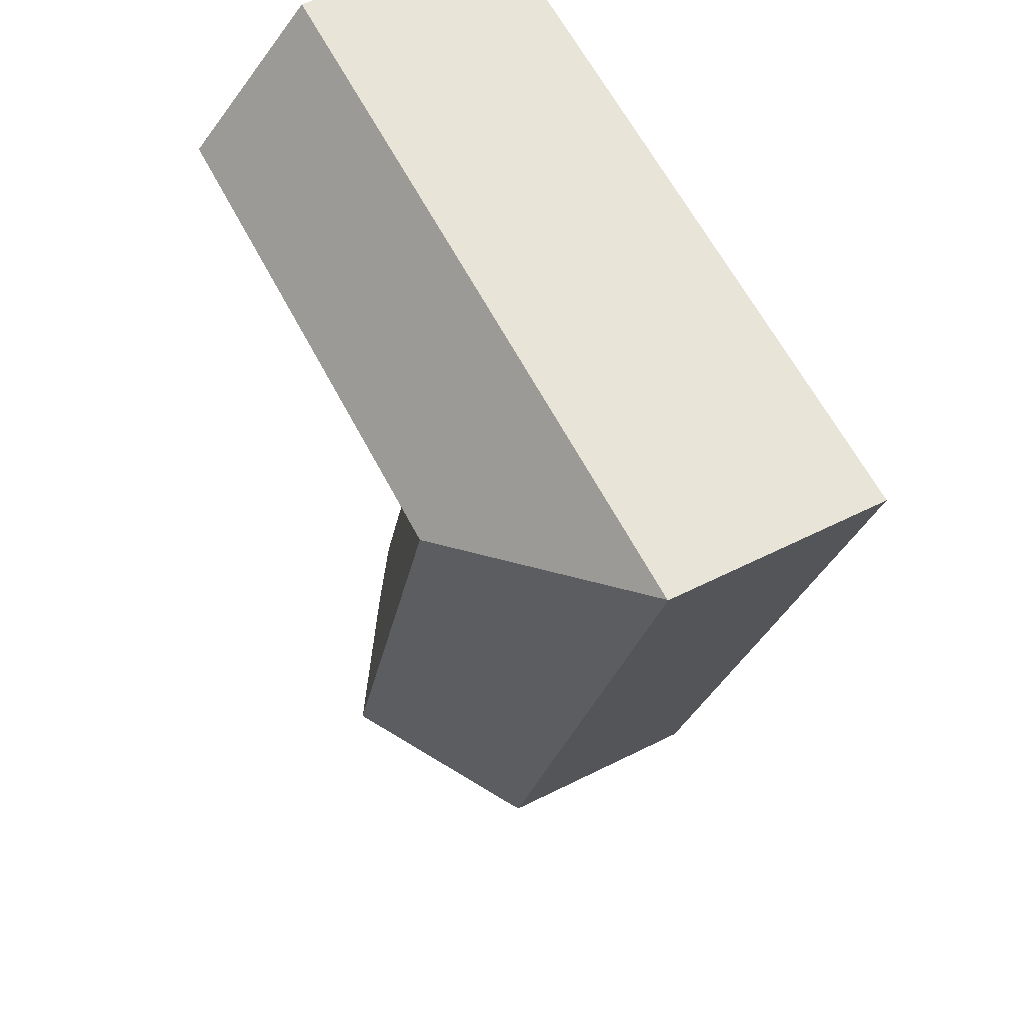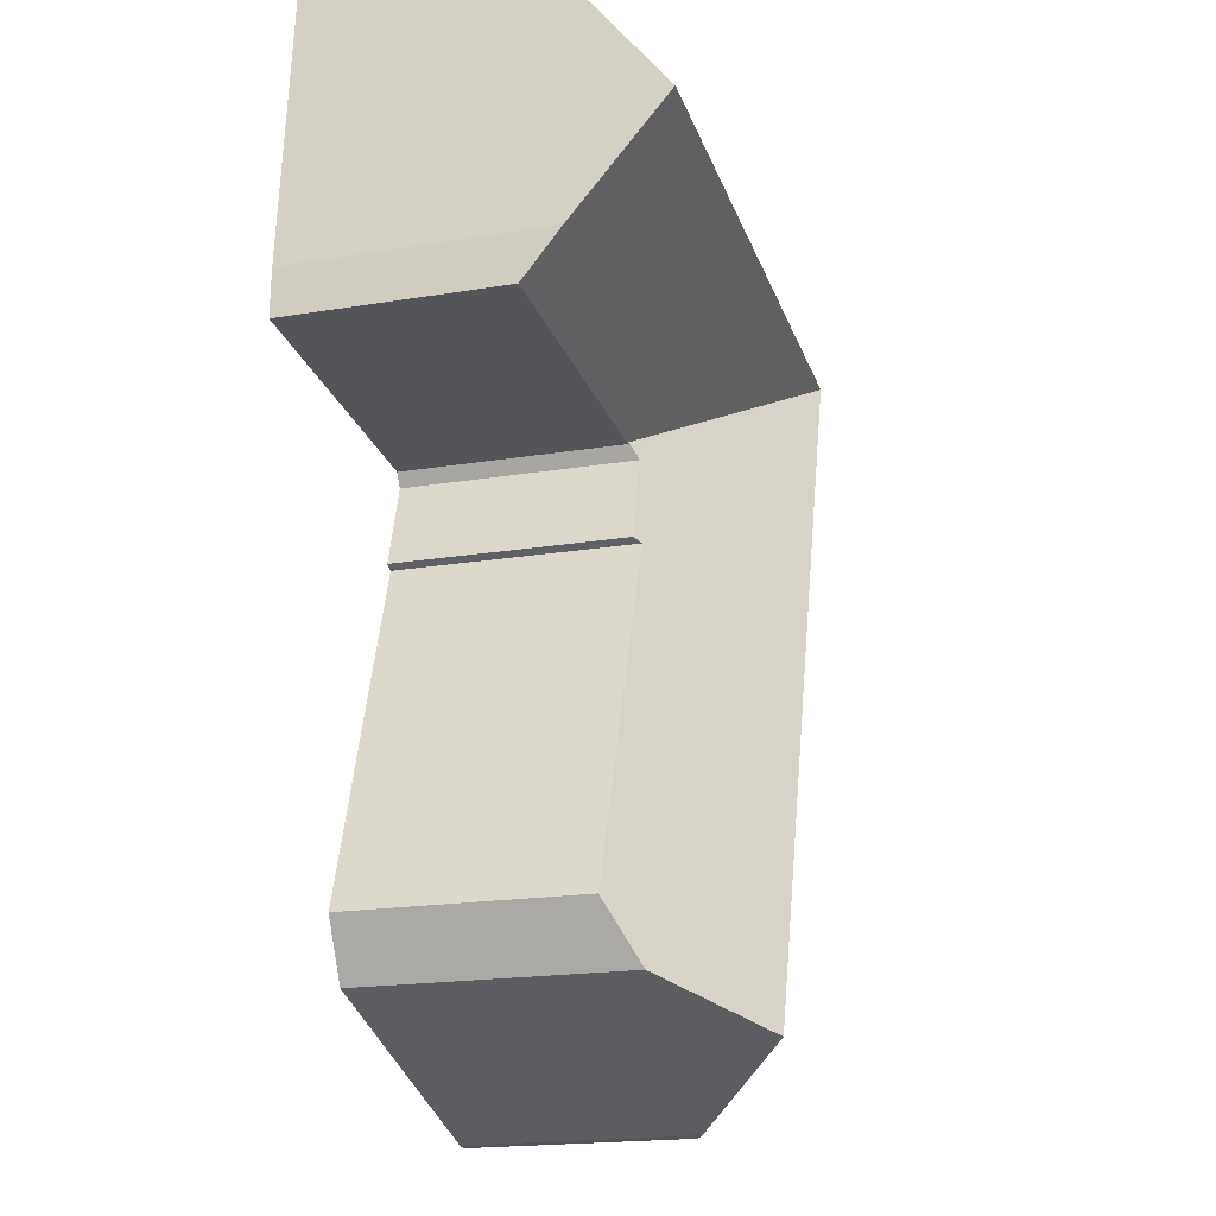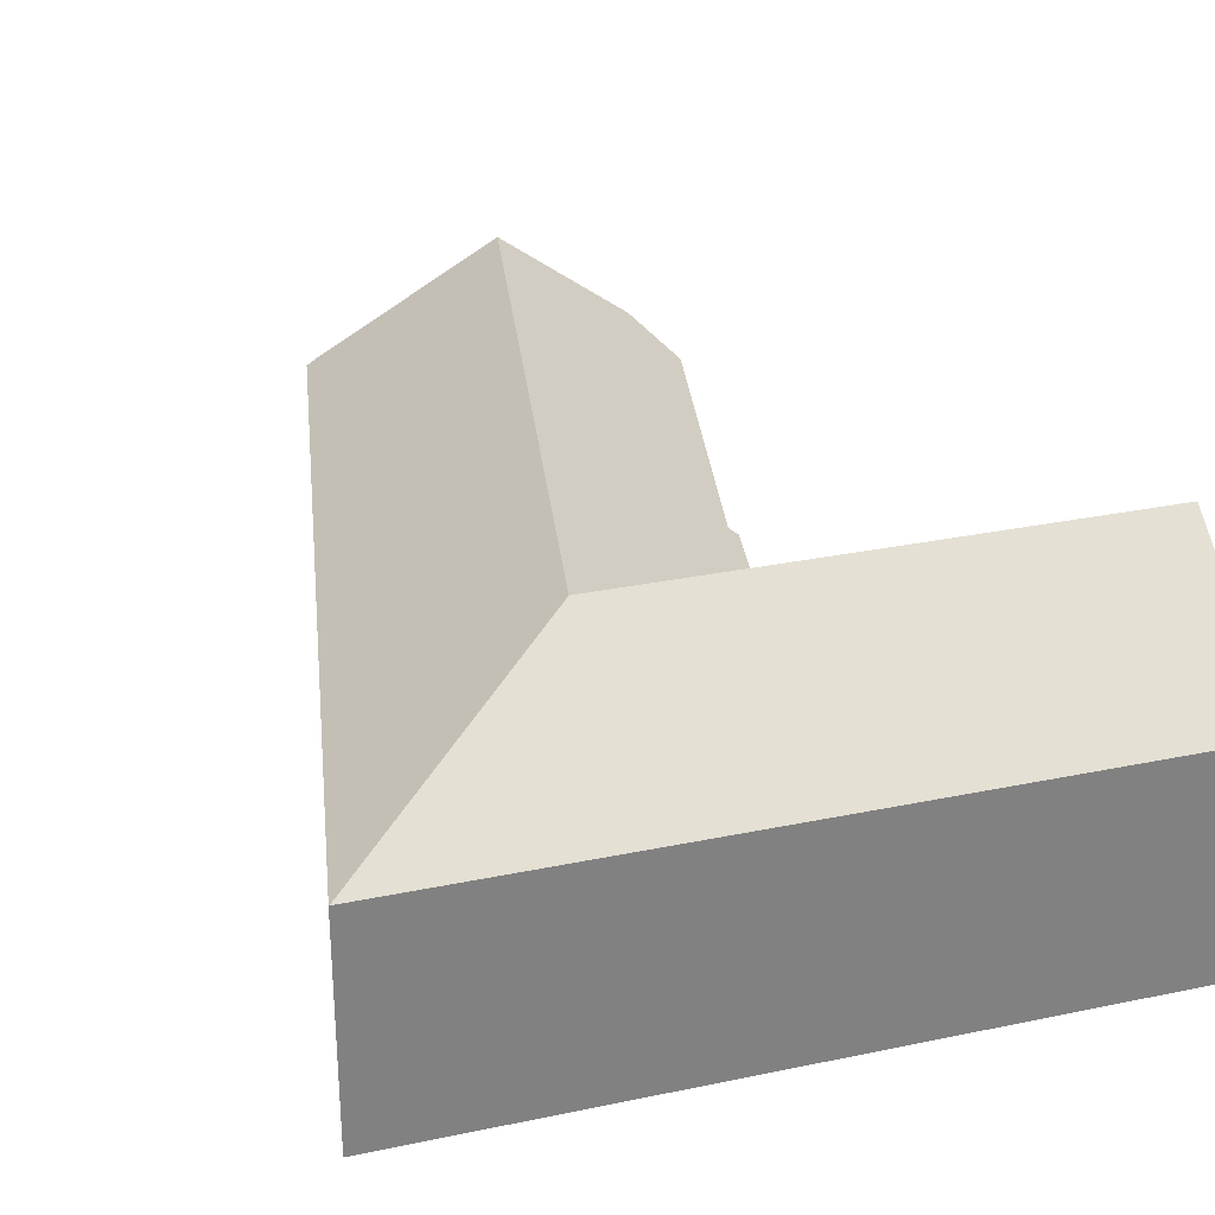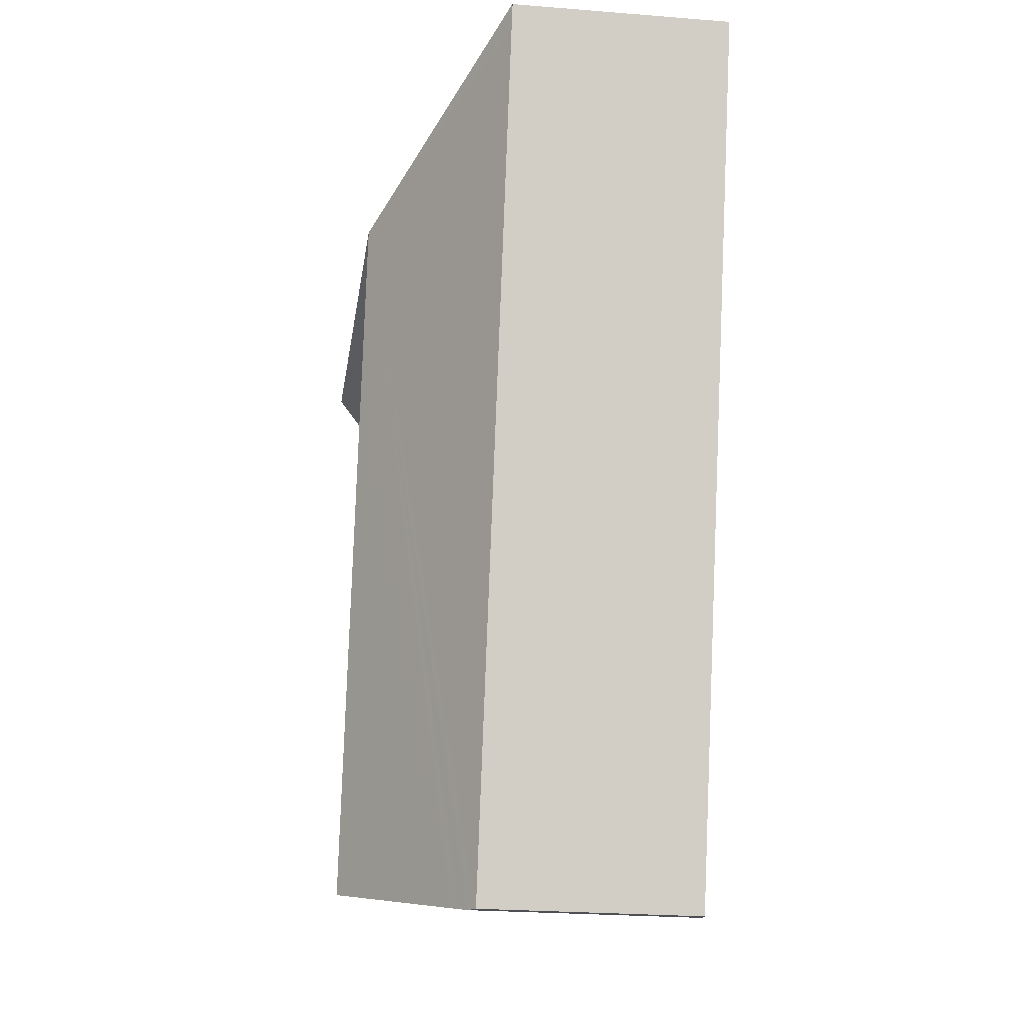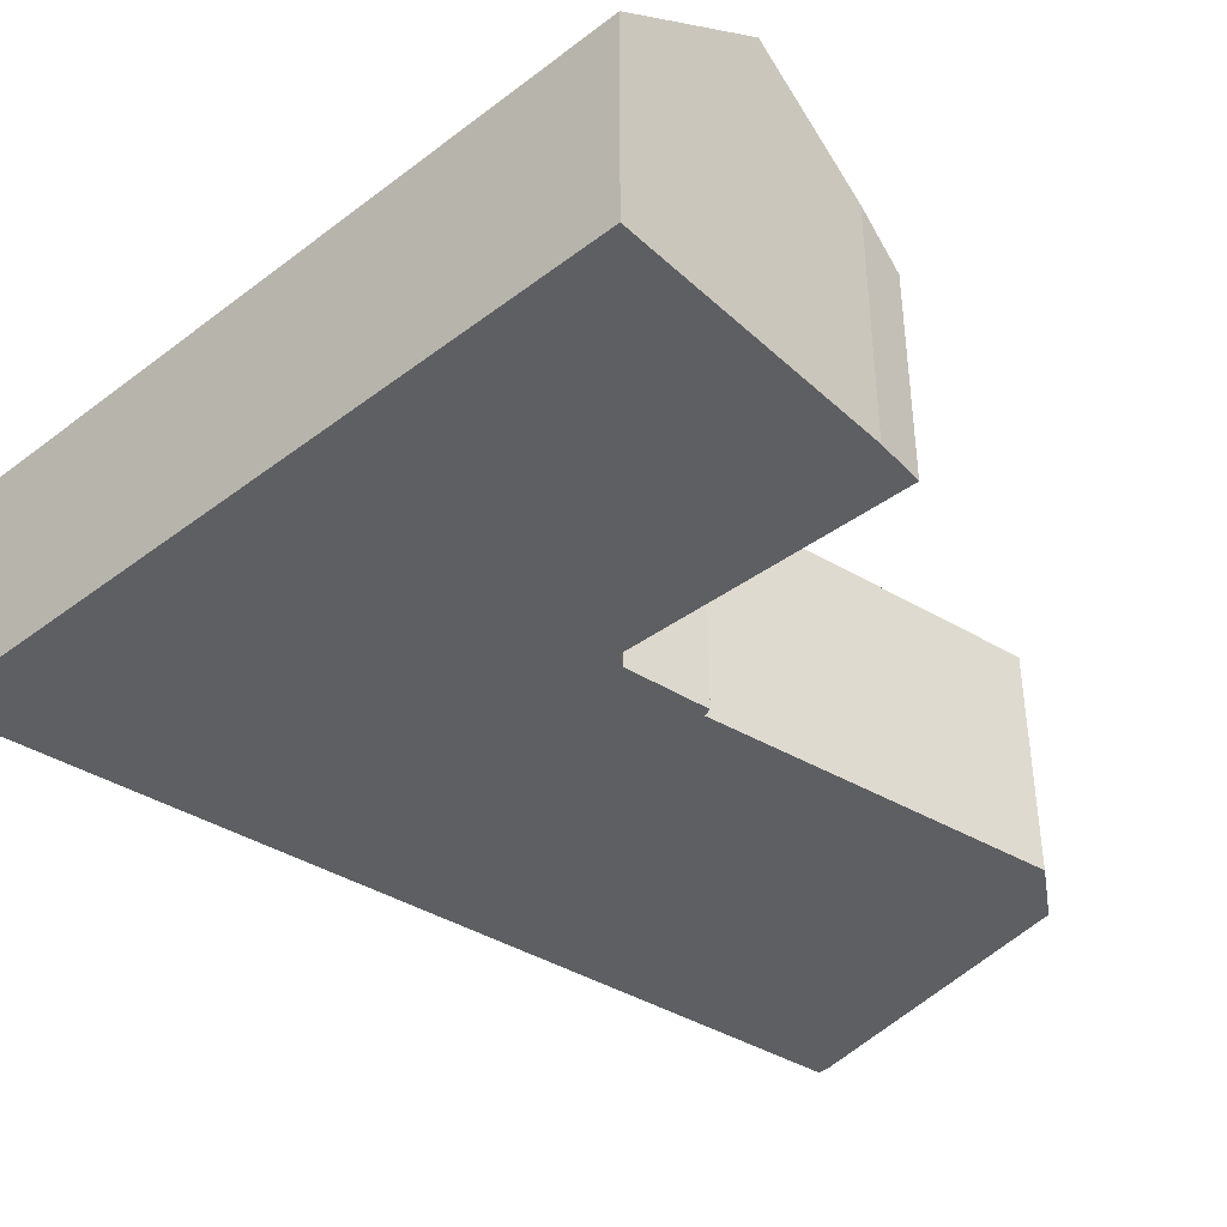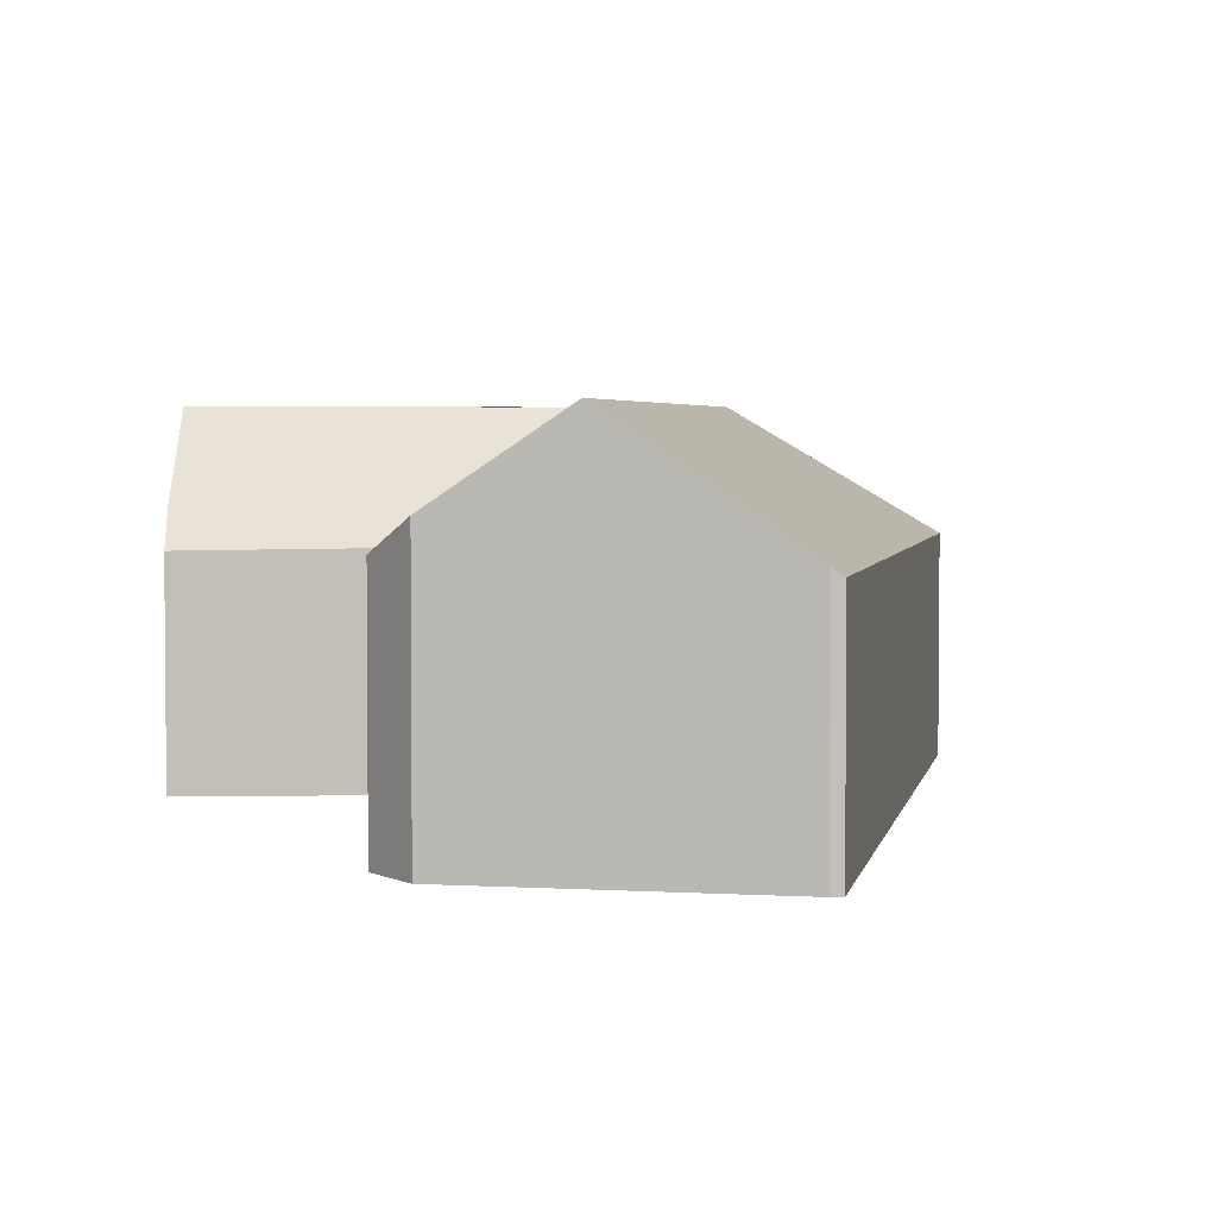
<metadata>
{"format":"obj","ext":"obj","renderer":"f3d","projection":"perspective","resolution":1024,"background":"white","views":[{"elev":55.5,"azim":-117.9,"up":"+Z"},{"elev":-18.9,"azim":107.6,"up":"+Z"},{"elev":29.4,"azim":-23.6,"up":"+Y"},{"elev":-24.6,"azim":-97.5,"up":"+Z"},{"elev":-41.1,"azim":36.3,"up":"+Y"},{"elev":3.5,"azim":173.3,"up":"+Y"}]}
</metadata>
<code>
v  7.181 10.52 -4.036
v  0.12 6.753 -0.385
v  0.017 6.765 0.002
v  0.214 6.753 -0.684
v  1.364 6.753 -4.355
v  2.962 6.753 -9.46
v  8.135 6.753 -25.98
v  8.464 6.97 -25.94
v  8.771 7.185 -25.84
v  9.07 7.395 -25.75
v  8.677 10.52 -8.814
v  13.52 10.52 -24.29
v  11.53 6.765 1.303
v  13 10.52 -3.379
v  22.11 6.765 2.498
v  22.57 10.52 -2.297
v  22.91 7.744 -5.84
v  22.96 6.687 -7.2
v  22.97 6.617 -7.289
v  17.56 6.687 -7.811
v  14.48 6.726 -8.108
v  14.42 6.727 -8.114
v  14.33 6.782 -8.122
v  14.3 6.813 -8.179
v  14.11 7.005 -8.533
v  14.86 7.028 -11.03
v  14.61 7.207 -11.14
v  18.01 7.083 -21.37
v  17.11 7.999 -23.12
v  17.11 1.416e-15 -23.12
v  13.52 1.487e-15 -24.29
v  8.771 1.582e-15 -25.84
v  8.464 1.589e-15 -25.94
v  9.07 1.576e-15 -25.75
v  8.135 1.591e-15 -25.98
v  22.97 4.463e-16 -7.289
v  17.56 4.783e-16 -7.811
v  14.33 4.973e-16 -8.122
v  14.48 4.965e-16 -8.108
v  14.42 4.968e-16 -8.114
v  2.962 5.793e-16 -9.46
v  1.364 2.667e-16 -4.355
v  0.214 4.188e-17 -0.684
v  0 6.753 4.135e-16
v  0.12 2.357e-17 -0.385
v  0 0 0
v  0.017 -1.225e-19 0.002
v  11.53 -7.979e-17 1.303
v  22.11 -1.53e-16 2.498
v  22.91 3.576e-16 -5.84
v  22.57 1.407e-16 -2.297
v  22.96 4.409e-16 -7.2
v  14.86 6.751e-16 -11.03
v  14.11 5.225e-16 -8.533
v  14.61 6.824e-16 -11.14
v  18.01 1.308e-15 -21.37
v  14.3 5.008e-16 -8.179
g defaultobject
f 1 2 3
f 2 1 4
f 4 1 5
f 5 1 6
f 6 1 7
f 7 1 8
f 8 1 9
f 9 1 10
f 10 1 11
f 10 11 12
f 13 1 3
f 1 13 14
f 14 13 15
f 14 15 16
f 17 14 16
f 14 17 18
f 14 18 19
f 14 19 20
f 14 20 21
f 14 21 1
f 1 21 22
f 1 23 11
f 23 1 22
f 11 23 24
f 11 24 25
f 11 25 26
f 11 26 27
f 11 27 12
f 12 27 28
f 12 28 29
f 30 12 29
f 12 30 10
f 10 30 31
f 10 31 9
f 9 31 8
f 8 31 32
f 8 32 33
f 32 31 34
f 33 7 8
f 7 33 35
f 36 20 19
f 20 36 37
f 20 37 21
f 21 37 22
f 22 37 23
f 23 37 38
f 38 37 39
f 38 39 40
f 35 6 7
f 6 35 41
f 6 41 5
f 5 41 42
f 5 42 4
f 4 42 43
f 4 43 2
f 2 43 44
f 44 43 45
f 44 45 46
f 46 3 44
f 3 46 13
f 13 46 47
f 13 47 48
f 13 48 15
f 15 48 49
f 15 17 16
f 17 15 49
f 17 49 50
f 50 49 51
f 50 18 17
f 18 50 19
f 19 50 36
f 36 50 52
f 25 53 26
f 53 25 54
f 55 28 27
f 28 55 56
f 24 54 25
f 54 24 23
f 54 23 38
f 54 38 57
f 26 55 27
f 55 26 53
f 28 30 29
f 30 28 56
f 48 51 49
f 51 48 50
f 50 48 36
f 36 48 37
f 37 48 39
f 39 48 47
f 39 47 38
f 38 47 57
f 57 47 54
f 54 47 53
f 53 47 55
f 55 47 56
f 56 47 30
f 30 47 31
f 31 47 34
f 34 47 46
f 34 46 45
f 34 45 43
f 34 43 42
f 34 42 41
f 34 41 32
f 32 41 35
f 32 35 33

</code>
